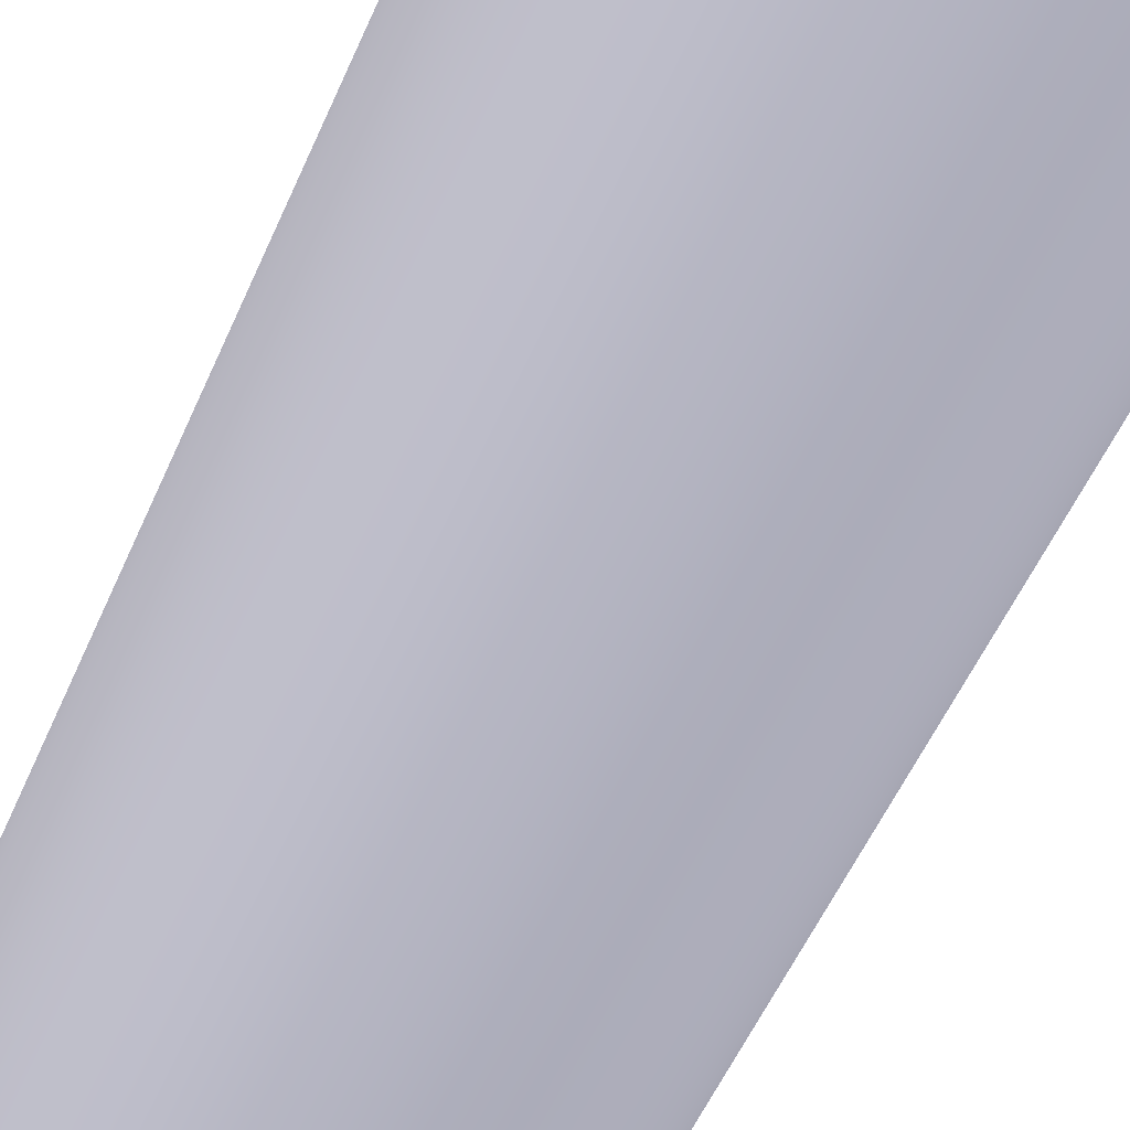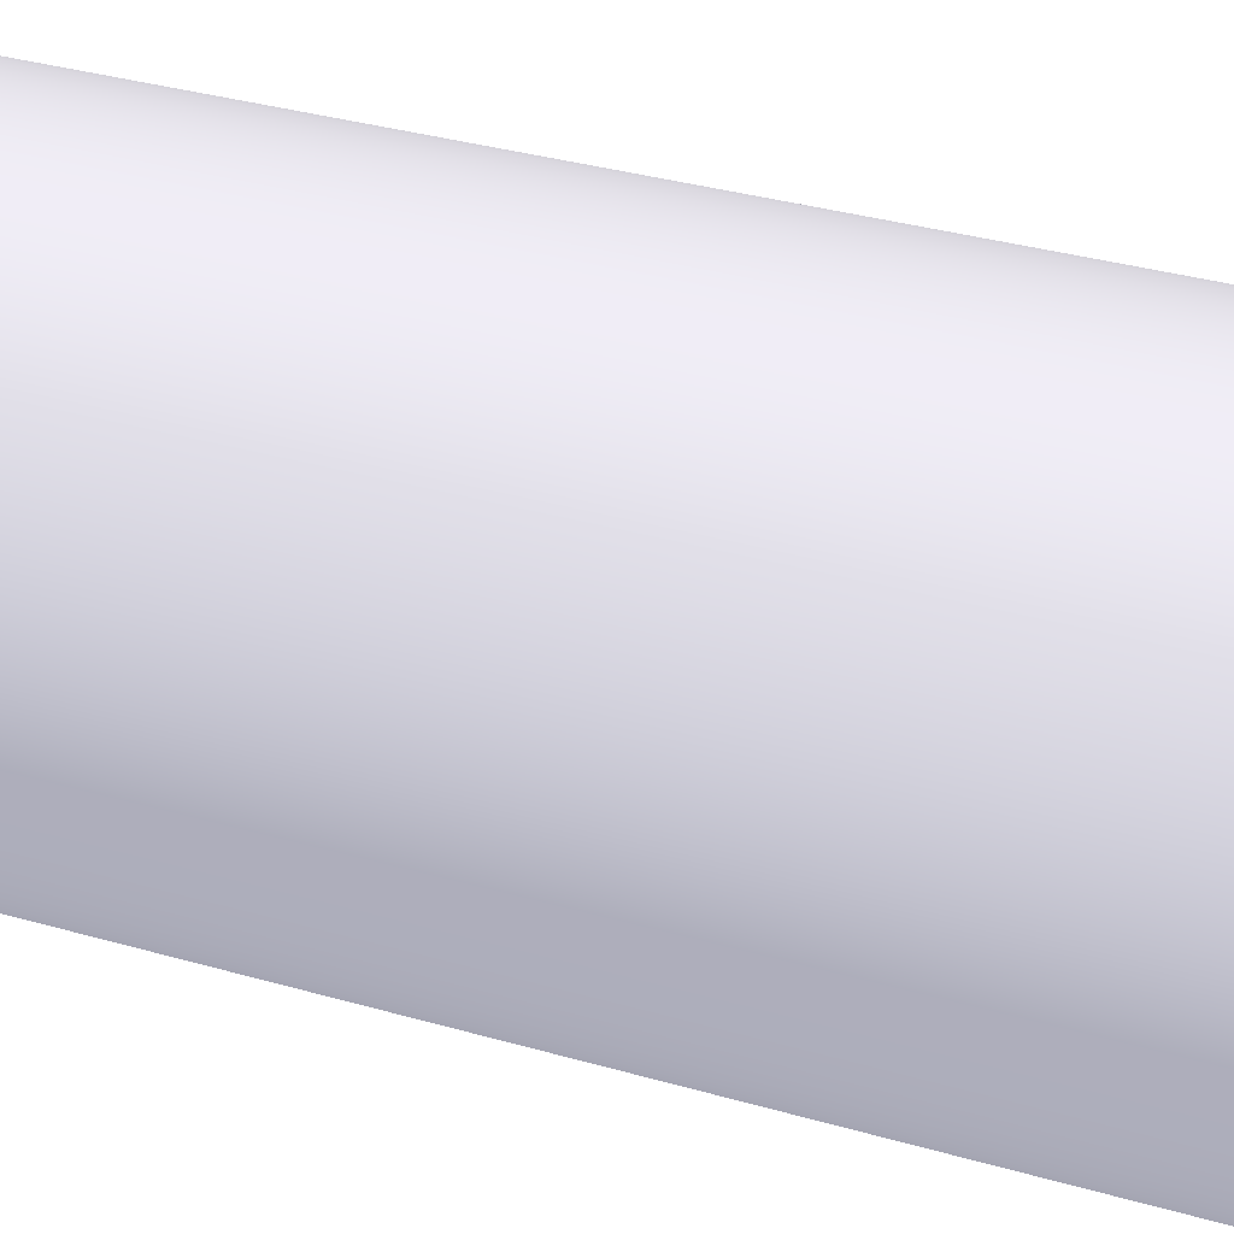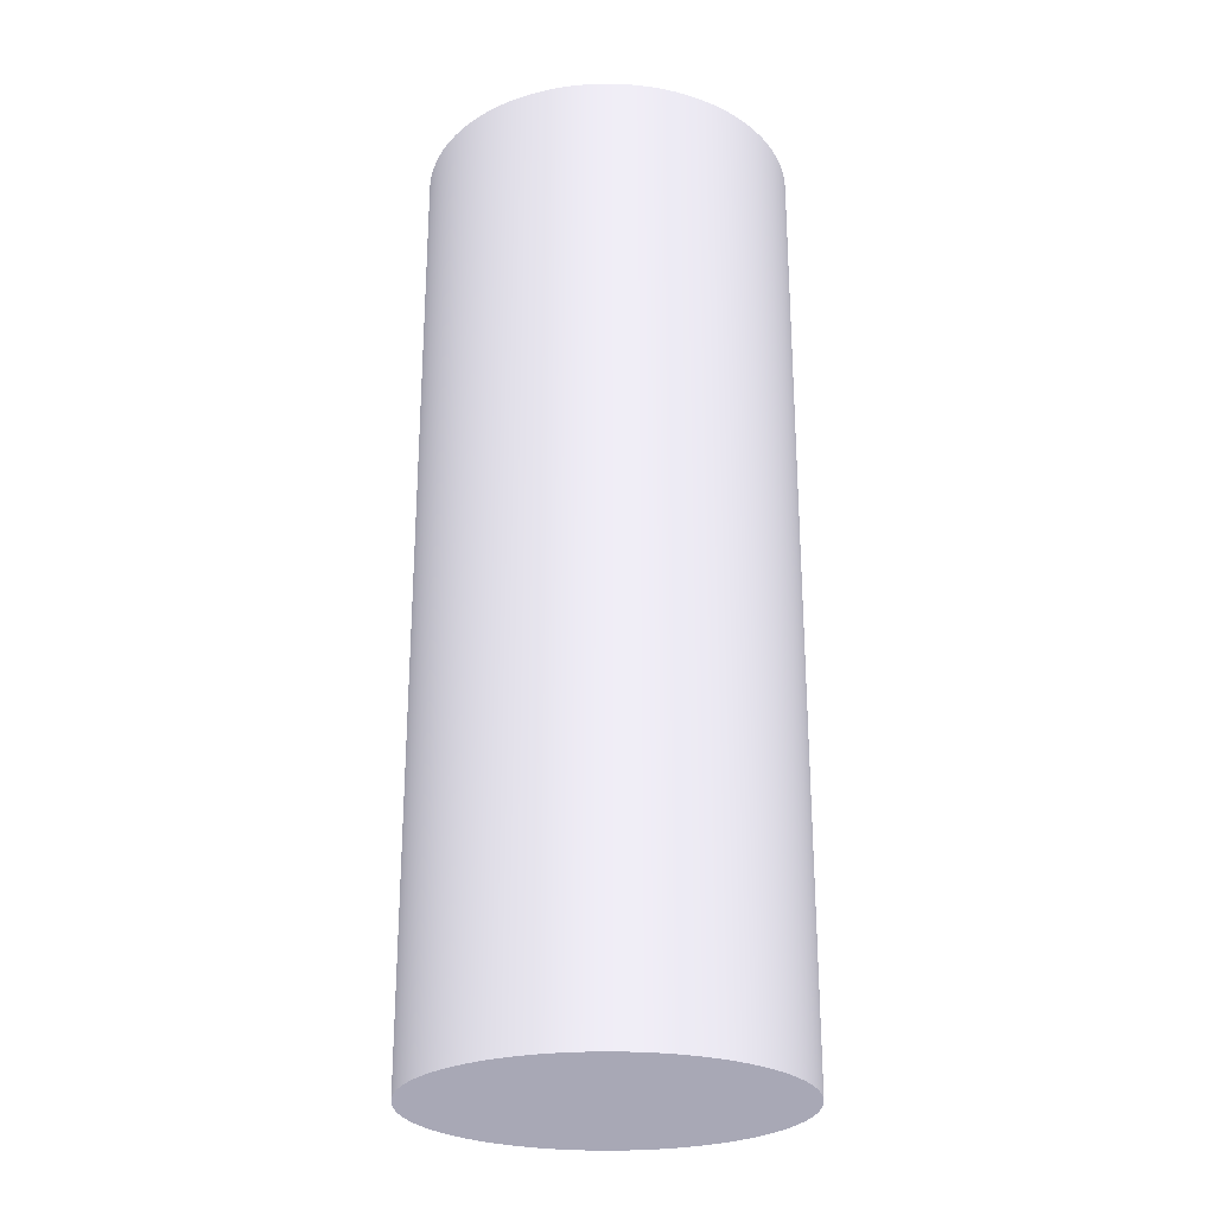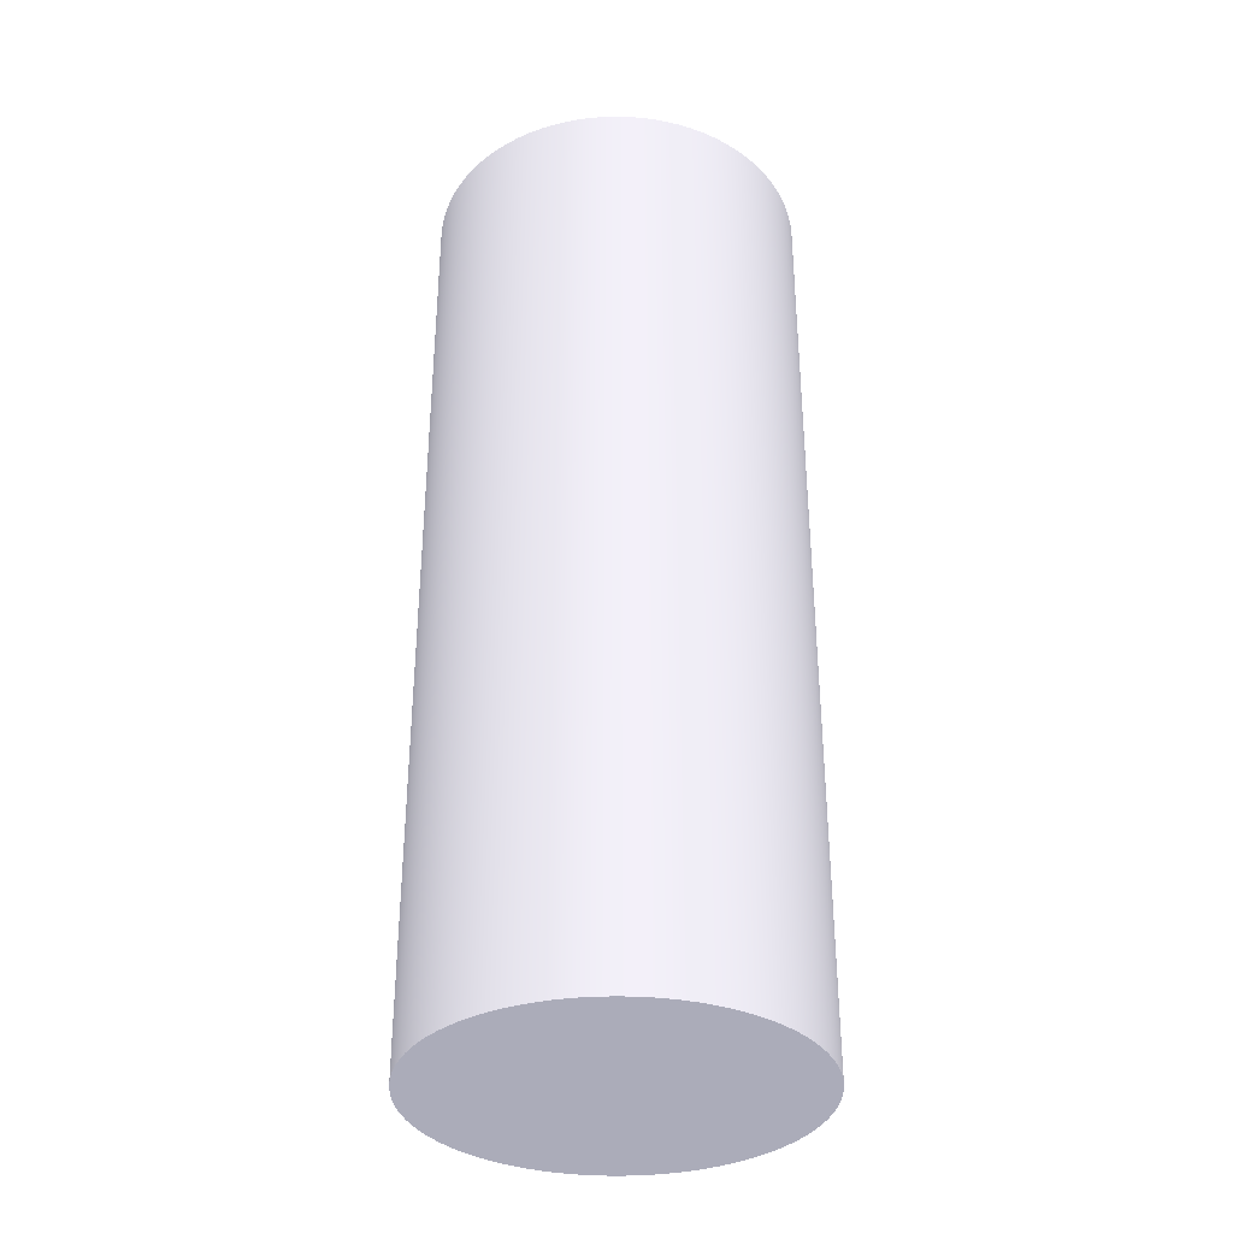
<metadata>
{"format":"obj","ext":"obj","renderer":"f3d","projection":"perspective","resolution":1024,"background":"white","views":[{"elev":-51.6,"azim":157.5,"up":"+Y"},{"elev":30.3,"azim":113.5,"up":"+Y"},{"elev":-25.6,"azim":95.1,"up":"+Z"},{"elev":-34.7,"azim":-139.9,"up":"+Z"}]}
</metadata>
<code>
g Body_01
v -0.005199 -0.004685 0.0064 0.4941 0.4941 0.5255
v -0.007981 -0.001595 0.0064 0.4941 0.4941 0.5255
v -0.008309 -0.0009783 0.0064 0.4941 0.4941 0.5255
v -0.007611 -0.002187 0.0064 0.4941 0.4941 0.5255
v -0.005749 -0.004255 0.0064 0.4941 0.4941 0.5255
v -0.006268 -0.003788 0.0064 0.4941 0.4941 0.5255
v -0.006752 -0.003286 0.0064 0.4941 0.4941 0.5255
v -0.009169 0.001669 0.0064 0.4941 0.4941 0.5255
v -0.004016 -0.005424 0.0064 0.4941 0.4941 0.5255
v -0.00462 -0.005075 0.0064 0.4941 0.4941 0.5255
v -0.008593 -0.0003407 0.0064 0.4941 0.4941 0.5255
v -0.008832 0.0003152 0.0064 0.4941 0.4941 0.5255
v -0.007201 -0.002751 0.0064 0.4941 0.4941 0.5255
v -0.003388 -0.00573 0.0064 0.4941 0.4941 0.5255
v -0.002077 -0.006207 0.0064 0.4941 0.4941 0.5255
v -0.002741 -0.005992 0.0064 0.4941 0.4941 0.5255
v -0.0007127 -0.006497 0.0064 0.4941 0.4941 0.5255
v -0.0014 -0.006376 0.0064 0.4941 0.4941 0.5255
v 0.001377 0.01338 0.0064 0.4941 0.4941 0.5255
v 0.003435 0.01302 0.0064 0.4941 0.4941 0.5255
v 0.004099 0.0128 0.0064 0.4941 0.4941 0.5255
v 0.002071 0.01331 0.0064 0.4941 0.4941 0.5255
v 0.002758 0.01319 0.0064 0.4941 0.4941 0.5255
v -0.009024 0.0009862 0.0064 0.4941 0.4941 0.5255
v -1.852e-05 -0.00657 0.0064 0.4941 0.4941 0.5255
v 0.002071 -0.006497 0.0064 0.4941 0.4941 0.5255
v 0.001377 -0.00657 0.0064 0.4941 0.4941 0.5255
v 0.004099 -0.005992 0.0064 0.4941 0.4941 0.5255
v 0.003435 -0.006207 0.0064 0.4941 0.4941 0.5255
v 0.009339 0.008405 0.0064 0.4941 0.4941 0.5255
v 0.009667 0.007789 0.0064 0.4941 0.4941 0.5255
v 0.00811 0.0101 0.0064 0.4941 0.4941 0.5255
v 0.008559 0.009562 0.0064 0.4941 0.4941 0.5255
v 0.006557 0.0115 0.0064 0.4941 0.4941 0.5255
v 0.007107 0.01107 0.0064 0.4941 0.4941 0.5255
v 0.004746 0.01254 0.0064 0.4941 0.4941 0.5255
v 0.005374 0.01223 0.0064 0.4941 0.4941 0.5255
v 0.000679 -0.006595 0.0064 0.4941 0.4941 0.5255
v 0.002758 -0.006376 0.0064 0.4941 0.4941 0.5255
v 0.007107 -0.004255 0.0064 0.4941 0.4941 0.5255
v 0.006557 -0.004685 0.0064 0.4941 0.4941 0.5255
v 0.009951 0.007151 0.0064 0.4941 0.4941 0.5255
v 0.01019 0.006496 0.0064 0.4941 0.4941 0.5255
v 0.008969 0.008997 0.0064 0.4941 0.4941 0.5255
v 0.007626 0.0106 0.0064 0.4941 0.4941 0.5255
v 0.005978 0.01189 0.0064 0.4941 0.4941 0.5255
v 0.01067 0.003754 0.0064 0.4941 0.4941 0.5255
v -0.008593 0.007151 0.0064 0.4941 0.4941 0.5255
v -0.008309 0.007789 0.0064 0.4941 0.4941 0.5255
v -0.009169 0.005142 0.0064 0.4941 0.4941 0.5255
v -0.009024 0.005825 0.0064 0.4941 0.4941 0.5255
v 0.005374 -0.005424 0.0064 0.4941 0.4941 0.5255
v 0.004746 -0.00573 0.0064 0.4941 0.4941 0.5255
v 0.005978 -0.005075 0.0064 0.4941 0.4941 0.5255
v 0.01053 0.005142 0.0064 0.4941 0.4941 0.5255
v 0.01062 0.004451 0.0064 0.4941 0.4941 0.5255
v 0.01038 0.005825 0.0064 0.4941 0.4941 0.5255
v -0.008832 0.006496 0.0064 0.4941 0.4941 0.5255
v -0.009266 0.004451 0.0064 0.4941 0.4941 0.5255
v -0.009266 0.00236 0.0064 0.4941 0.4941 0.5255
v -0.009315 0.003754 0.0064 0.4941 0.4941 0.5255
v 0.01019 0.0003152 0.0064 0.4941 0.4941 0.5255
v 0.009951 -0.0003407 0.0064 0.4941 0.4941 0.5255
v 0.01053 0.001669 0.0064 0.4941 0.4941 0.5255
v 0.01038 0.0009862 0.0064 0.4941 0.4941 0.5255
v -0.003388 0.01254 0.0064 0.4941 0.4941 0.5255
v -0.002741 0.0128 0.0064 0.4941 0.4941 0.5255
v -0.00462 0.01189 0.0064 0.4941 0.4941 0.5255
v -0.004016 0.01223 0.0064 0.4941 0.4941 0.5255
v -0.005749 0.01107 0.0064 0.4941 0.4941 0.5255
v -0.005199 0.0115 0.0064 0.4941 0.4941 0.5255
v -0.006752 0.0101 0.0064 0.4941 0.4941 0.5255
v -0.006268 0.0106 0.0064 0.4941 0.4941 0.5255
v -0.007981 0.008405 0.0064 0.4941 0.4941 0.5255
v -0.009315 0.003056 0.0064 0.4941 0.4941 0.5255
v 0.00811 -0.003286 0.0064 0.4941 0.4941 0.5255
v 0.007626 -0.003788 0.0064 0.4941 0.4941 0.5255
v 0.008969 -0.002187 0.0064 0.4941 0.4941 0.5255
v 0.008559 -0.002751 0.0064 0.4941 0.4941 0.5255
v 0.01067 0.003056 0.0064 0.4941 0.4941 0.5255
v 0.01062 0.00236 0.0064 0.4941 0.4941 0.5255
v -1.852e-05 0.01338 0.0064 0.4941 0.4941 0.5255
v 0.000679 0.01341 0.0064 0.4941 0.4941 0.5255
v -0.002077 0.01302 0.0064 0.4941 0.4941 0.5255
v -0.0014 0.01319 0.0064 0.4941 0.4941 0.5255
v -0.007611 0.008997 0.0064 0.4941 0.4941 0.5255
v -0.007201 0.009562 0.0064 0.4941 0.4941 0.5255
v 0.009667 -0.0009783 0.0064 0.4941 0.4941 0.5255
v 0.009339 -0.001595 0.0064 0.4941 0.4941 0.5255
v -0.0007127 0.01331 0.0064 0.4941 0.4941 0.5255
v 0.01068 0.003405 0.0064 0.4941 0.4941 0.5255
v 0.000679 0.01341 0.0576 0.4941 0.4941 0.5255
v 0.001377 0.01338 0.0576 0.4941 0.4941 0.5255
v 0.002071 0.01331 0.0576 0.4941 0.4941 0.5255
v 0.002758 0.01319 0.0576 0.4941 0.4941 0.5255
v 0.003435 0.01302 0.0576 0.4941 0.4941 0.5255
v 0.004099 0.0128 0.0576 0.4941 0.4941 0.5255
v 0.004746 0.01254 0.0576 0.4941 0.4941 0.5255
v 0.005374 0.01223 0.0576 0.4941 0.4941 0.5255
v 0.005978 0.01189 0.0576 0.4941 0.4941 0.5255
v 0.006557 0.0115 0.0576 0.4941 0.4941 0.5255
v 0.007107 0.01107 0.0576 0.4941 0.4941 0.5255
v 0.007626 0.0106 0.0576 0.4941 0.4941 0.5255
v 0.00811 0.0101 0.0576 0.4941 0.4941 0.5255
v 0.008559 0.009562 0.0576 0.4941 0.4941 0.5255
v 0.008969 0.008997 0.0576 0.4941 0.4941 0.5255
v 0.009339 0.008405 0.0576 0.4941 0.4941 0.5255
v 0.009667 0.007789 0.0576 0.4941 0.4941 0.5255
v 0.009951 0.007151 0.0576 0.4941 0.4941 0.5255
v 0.01019 0.006496 0.0576 0.4941 0.4941 0.5255
v 0.01038 0.005825 0.0576 0.4941 0.4941 0.5255
v 0.01053 0.005142 0.0576 0.4941 0.4941 0.5255
v 0.01062 0.004451 0.0576 0.4941 0.4941 0.5255
v 0.01067 0.003754 0.0576 0.4941 0.4941 0.5255
v 0.01068 0.003405 0.0576 0.4941 0.4941 0.5255
v 0.01067 0.003056 0.0576 0.4941 0.4941 0.5255
v 0.01062 0.00236 0.0576 0.4941 0.4941 0.5255
v 0.01053 0.001669 0.0576 0.4941 0.4941 0.5255
v 0.01038 0.0009862 0.0576 0.4941 0.4941 0.5255
v 0.01019 0.0003152 0.0576 0.4941 0.4941 0.5255
v 0.009951 -0.0003407 0.0576 0.4941 0.4941 0.5255
v 0.009667 -0.0009783 0.0576 0.4941 0.4941 0.5255
v 0.009339 -0.001595 0.0576 0.4941 0.4941 0.5255
v 0.008969 -0.002187 0.0576 0.4941 0.4941 0.5255
v 0.008559 -0.002751 0.0576 0.4941 0.4941 0.5255
v 0.00811 -0.003286 0.0576 0.4941 0.4941 0.5255
v 0.007626 -0.003788 0.0576 0.4941 0.4941 0.5255
v 0.007107 -0.004255 0.0576 0.4941 0.4941 0.5255
v 0.006557 -0.004685 0.0576 0.4941 0.4941 0.5255
v 0.005978 -0.005075 0.0576 0.4941 0.4941 0.5255
v 0.005374 -0.005424 0.0576 0.4941 0.4941 0.5255
v 0.004746 -0.00573 0.0576 0.4941 0.4941 0.5255
v 0.004099 -0.005992 0.0576 0.4941 0.4941 0.5255
v 0.003435 -0.006207 0.0576 0.4941 0.4941 0.5255
v 0.002758 -0.006376 0.0576 0.4941 0.4941 0.5255
v 0.002071 -0.006497 0.0576 0.4941 0.4941 0.5255
v 0.001377 -0.00657 0.0576 0.4941 0.4941 0.5255
v 0.000679 -0.006595 0.0576 0.4941 0.4941 0.5255
v -1.852e-05 -0.00657 0.0576 0.4941 0.4941 0.5255
v -0.0007127 -0.006497 0.0576 0.4941 0.4941 0.5255
v -0.0014 -0.006376 0.0576 0.4941 0.4941 0.5255
v -0.002077 -0.006207 0.0576 0.4941 0.4941 0.5255
v -0.002741 -0.005992 0.0576 0.4941 0.4941 0.5255
v -0.003388 -0.00573 0.0576 0.4941 0.4941 0.5255
v -0.004016 -0.005424 0.0576 0.4941 0.4941 0.5255
v -0.00462 -0.005075 0.0576 0.4941 0.4941 0.5255
v -0.005199 -0.004685 0.0576 0.4941 0.4941 0.5255
v -0.005749 -0.004255 0.0576 0.4941 0.4941 0.5255
v -0.006268 -0.003788 0.0576 0.4941 0.4941 0.5255
v -0.006752 -0.003286 0.0576 0.4941 0.4941 0.5255
v -0.007201 -0.002751 0.0576 0.4941 0.4941 0.5255
v -0.007611 -0.002187 0.0576 0.4941 0.4941 0.5255
v -0.007981 -0.001595 0.0576 0.4941 0.4941 0.5255
v -0.008309 -0.0009783 0.0576 0.4941 0.4941 0.5255
v -0.008593 -0.0003407 0.0576 0.4941 0.4941 0.5255
v -0.008832 0.0003152 0.0576 0.4941 0.4941 0.5255
v -0.009024 0.0009862 0.0576 0.4941 0.4941 0.5255
v -0.009169 0.001669 0.0576 0.4941 0.4941 0.5255
v -0.009266 0.00236 0.0576 0.4941 0.4941 0.5255
v -0.009315 0.003056 0.0576 0.4941 0.4941 0.5255
v -0.009315 0.003754 0.0576 0.4941 0.4941 0.5255
v -0.009266 0.004451 0.0576 0.4941 0.4941 0.5255
v -0.009169 0.005142 0.0576 0.4941 0.4941 0.5255
v -0.009024 0.005825 0.0576 0.4941 0.4941 0.5255
v -0.008832 0.006496 0.0576 0.4941 0.4941 0.5255
v -0.008593 0.007151 0.0576 0.4941 0.4941 0.5255
v -0.008309 0.007789 0.0576 0.4941 0.4941 0.5255
v -0.007981 0.008405 0.0576 0.4941 0.4941 0.5255
v -0.007611 0.008997 0.0576 0.4941 0.4941 0.5255
v -0.007201 0.009562 0.0576 0.4941 0.4941 0.5255
v -0.006752 0.0101 0.0576 0.4941 0.4941 0.5255
v -0.006268 0.0106 0.0576 0.4941 0.4941 0.5255
v -0.005749 0.01107 0.0576 0.4941 0.4941 0.5255
v -0.005199 0.0115 0.0576 0.4941 0.4941 0.5255
v -0.00462 0.01189 0.0576 0.4941 0.4941 0.5255
v -0.004016 0.01223 0.0576 0.4941 0.4941 0.5255
v -0.003388 0.01254 0.0576 0.4941 0.4941 0.5255
v -0.002741 0.0128 0.0576 0.4941 0.4941 0.5255
v -0.002077 0.01302 0.0576 0.4941 0.4941 0.5255
v -0.0014 0.01319 0.0576 0.4941 0.4941 0.5255
v -0.0007127 0.01331 0.0576 0.4941 0.4941 0.5255
v -1.852e-05 0.01338 0.0576 0.4941 0.4941 0.5255
f 1 2 3
f 1 4 2
f 5 6 7
f 8 9 10
f 1 11 12
f 1 13 4
f 13 1 5
f 8 14 9
f 8 15 16
f 8 17 18
f 19 20 21
f 19 22 23
f 12 24 1
f 7 13 5
f 16 14 8
f 8 25 17
f 8 26 27
f 8 28 29
f 19 30 31
f 19 32 33
f 19 34 35
f 19 36 37
f 23 20 19
f 3 11 1
f 18 15 8
f 27 38 8
f 29 39 8
f 8 40 41
f 19 42 43
f 19 44 30
f 19 45 32
f 19 46 34
f 21 36 19
f 47 48 49
f 47 50 51
f 10 1 8
f 39 26 8
f 8 52 53
f 41 54 8
f 19 55 56
f 43 57 19
f 33 44 19
f 37 46 19
f 47 58 48
f 47 59 50
f 40 8 60
f 38 25 8
f 54 52 8
f 61 62 63
f 61 64 65
f 57 55 19
f 35 45 19
f 47 66 67
f 47 68 69
f 47 70 71
f 47 72 73
f 49 74 47
f 47 61 59
f 60 75 40
f 53 28 8
f 61 76 77
f 61 78 79
f 65 62 61
f 61 80 81
f 31 42 19
f 47 82 83
f 47 84 85
f 69 66 47
f 73 70 47
f 47 86 87
f 51 58 47
f 24 8 1
f 79 76 61
f 61 88 89
f 81 64 61
f 83 19 47
f 85 90 47
f 71 68 47
f 74 86 47
f 77 40 61
f 63 88 61
f 90 82 47
f 87 72 47
f 89 78 61
f 67 84 47
f 61 91 80
f 56 47 19
f 47 91 61
f 75 61 40
f 83 92 93
f 19 93 94
f 22 94 95
f 23 95 96
f 20 96 97
f 21 97 98
f 36 98 99
f 37 99 100
f 46 100 101
f 34 101 102
f 35 102 103
f 45 103 104
f 32 104 105
f 33 105 106
f 44 106 107
f 30 107 108
f 31 108 109
f 42 109 110
f 43 110 111
f 57 111 112
f 55 112 113
f 56 113 114
f 115 116 80
f 91 47 114
f 114 115 91
f 80 116 117
f 81 117 118
f 64 118 119
f 65 119 120
f 62 120 121
f 63 121 122
f 88 122 123
f 89 123 124
f 78 124 125
f 79 125 126
f 76 126 127
f 77 127 128
f 40 128 129
f 41 129 130
f 54 130 131
f 52 131 132
f 53 132 133
f 28 133 134
f 29 134 135
f 39 135 136
f 26 136 137
f 27 137 138
f 38 138 139
f 25 139 140
f 17 140 141
f 18 141 142
f 15 142 143
f 16 143 144
f 14 144 145
f 9 145 146
f 10 146 147
f 1 147 148
f 5 148 149
f 6 149 150
f 7 150 151
f 13 151 152
f 4 152 153
f 2 153 154
f 3 154 155
f 11 155 156
f 12 156 157
f 24 157 158
f 8 158 159
f 60 159 160
f 75 160 161
f 61 161 162
f 59 162 163
f 50 163 164
f 51 164 165
f 58 165 166
f 48 166 167
f 49 167 168
f 74 168 169
f 86 169 170
f 87 170 171
f 72 171 172
f 73 172 173
f 70 173 174
f 71 174 175
f 68 175 176
f 69 176 177
f 66 177 178
f 67 178 179
f 84 179 180
f 85 180 181
f 90 181 182
f 82 182 92
f 92 83 82
f 182 82 90
f 181 90 85
f 180 85 84
f 179 84 67
f 178 67 66
f 177 66 69
f 176 69 68
f 175 68 71
f 174 71 70
f 173 70 73
f 172 73 72
f 171 72 87
f 170 87 86
f 169 86 74
f 168 74 49
f 167 49 48
f 166 48 58
f 165 58 51
f 164 51 50
f 163 50 59
f 162 59 61
f 161 61 75
f 160 75 60
f 159 60 8
f 158 8 24
f 157 24 12
f 156 12 11
f 155 11 3
f 154 3 2
f 153 2 4
f 152 4 13
f 151 13 7
f 150 7 6
f 149 6 5
f 148 5 1
f 147 1 10
f 146 10 9
f 145 9 14
f 144 14 16
f 143 16 15
f 142 15 18
f 141 18 17
f 140 17 25
f 139 25 38
f 138 38 27
f 137 27 26
f 136 26 39
f 135 39 29
f 134 29 28
f 133 28 53
f 132 53 52
f 131 52 54
f 130 54 41
f 129 41 40
f 128 40 77
f 127 77 76
f 126 76 79
f 125 79 78
f 124 78 89
f 123 89 88
f 122 88 63
f 121 63 62
f 120 62 65
f 119 65 64
f 118 64 81
f 117 81 80
f 80 91 115
f 114 47 56
f 113 56 55
f 112 55 57
f 111 57 43
f 110 43 42
f 109 42 31
f 108 31 30
f 107 30 44
f 106 44 33
f 105 33 32
f 104 32 45
f 103 45 35
f 102 35 34
f 101 34 46
f 100 46 37
f 99 37 36
f 98 36 21
f 97 21 20
f 96 20 23
f 95 23 22
f 94 22 19
f 93 19 83
f 133 150 149
f 133 154 153
f 161 171 170
f 161 95 94
f 158 130 129
f 147 135 134
f 147 138 137
f 147 142 141
f 147 144 143
f 147 146 145
f 133 151 150
f 133 155 154
f 165 164 163
f 161 168 167
f 170 169 161
f 161 175 174
f 161 96 95
f 161 98 97
f 161 103 102
f 158 131 130
f 158 133 132
f 147 136 135
f 147 139 138
f 141 140 147
f 145 144 147
f 149 148 133
f 153 152 133
f 133 157 156
f 163 162 165
f 167 166 161
f 161 172 171
f 174 173 161
f 161 181 180
f 97 96 161
f 161 100 99
f 161 104 103
f 158 128 127
f 132 131 158
f 137 136 147
f 143 142 147
f 152 151 133
f 133 158 157
f 166 165 161
f 173 172 161
f 161 177 176
f 161 179 178
f 161 182 181
f 161 93 92
f 99 98 161
f 102 101 161
f 161 109 108
f 161 111 110
f 161 120 119
f 161 122 121
f 158 126 125
f 129 128 158
f 140 139 147
f 156 155 133
f 169 168 161
f 178 177 161
f 92 182 161
f 101 100 161
f 161 106 105
f 108 107 161
f 161 112 111
f 161 114 113
f 161 118 117
f 121 120 161
f 127 126 158
f 148 147 133
f 124 160 159
f 176 175 161
f 94 93 161
f 107 106 161
f 113 112 161
f 119 118 161
f 161 124 123
f 134 133 147
f 124 161 160
f 180 179 161
f 110 109 161
f 123 122 161
f 159 158 124
f 105 104 161
f 125 124 158
f 161 115 114
f 117 116 161
f 116 115 161
f 162 161 165

</code>
